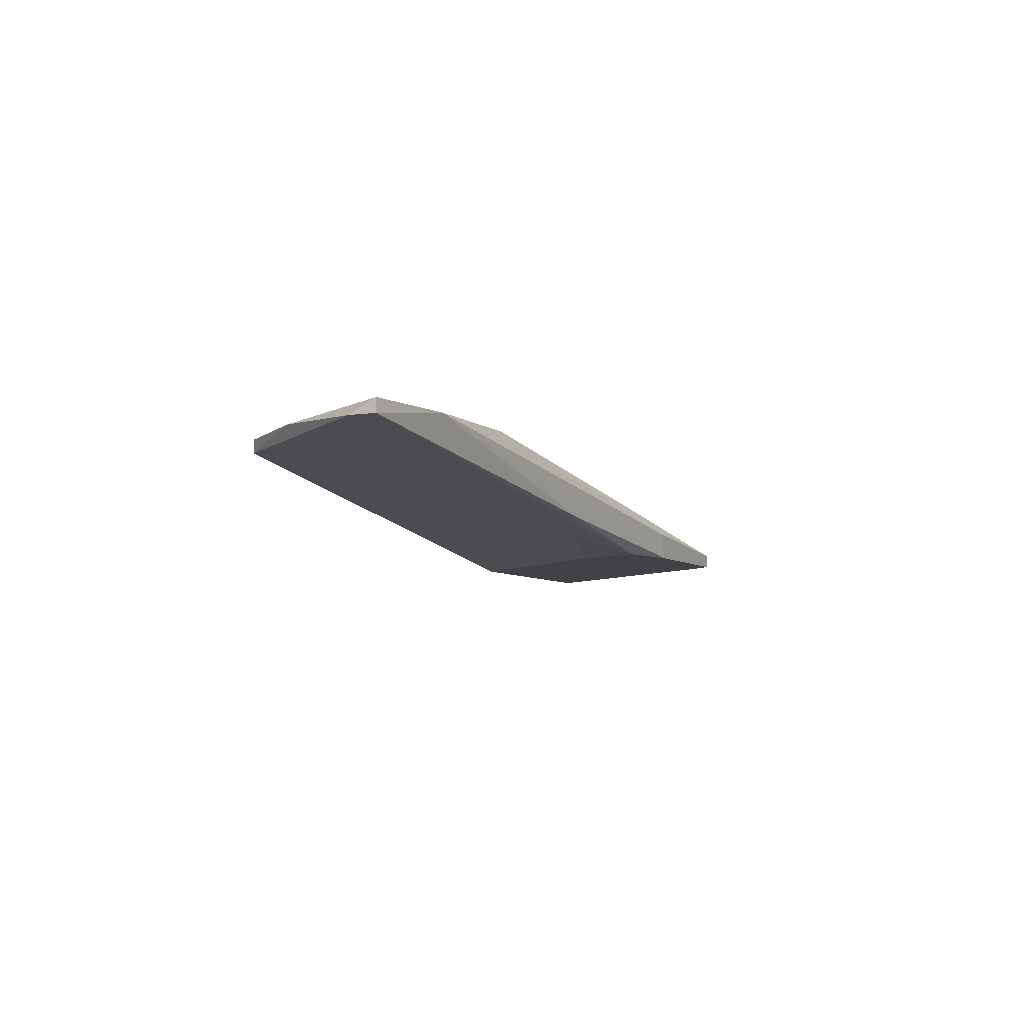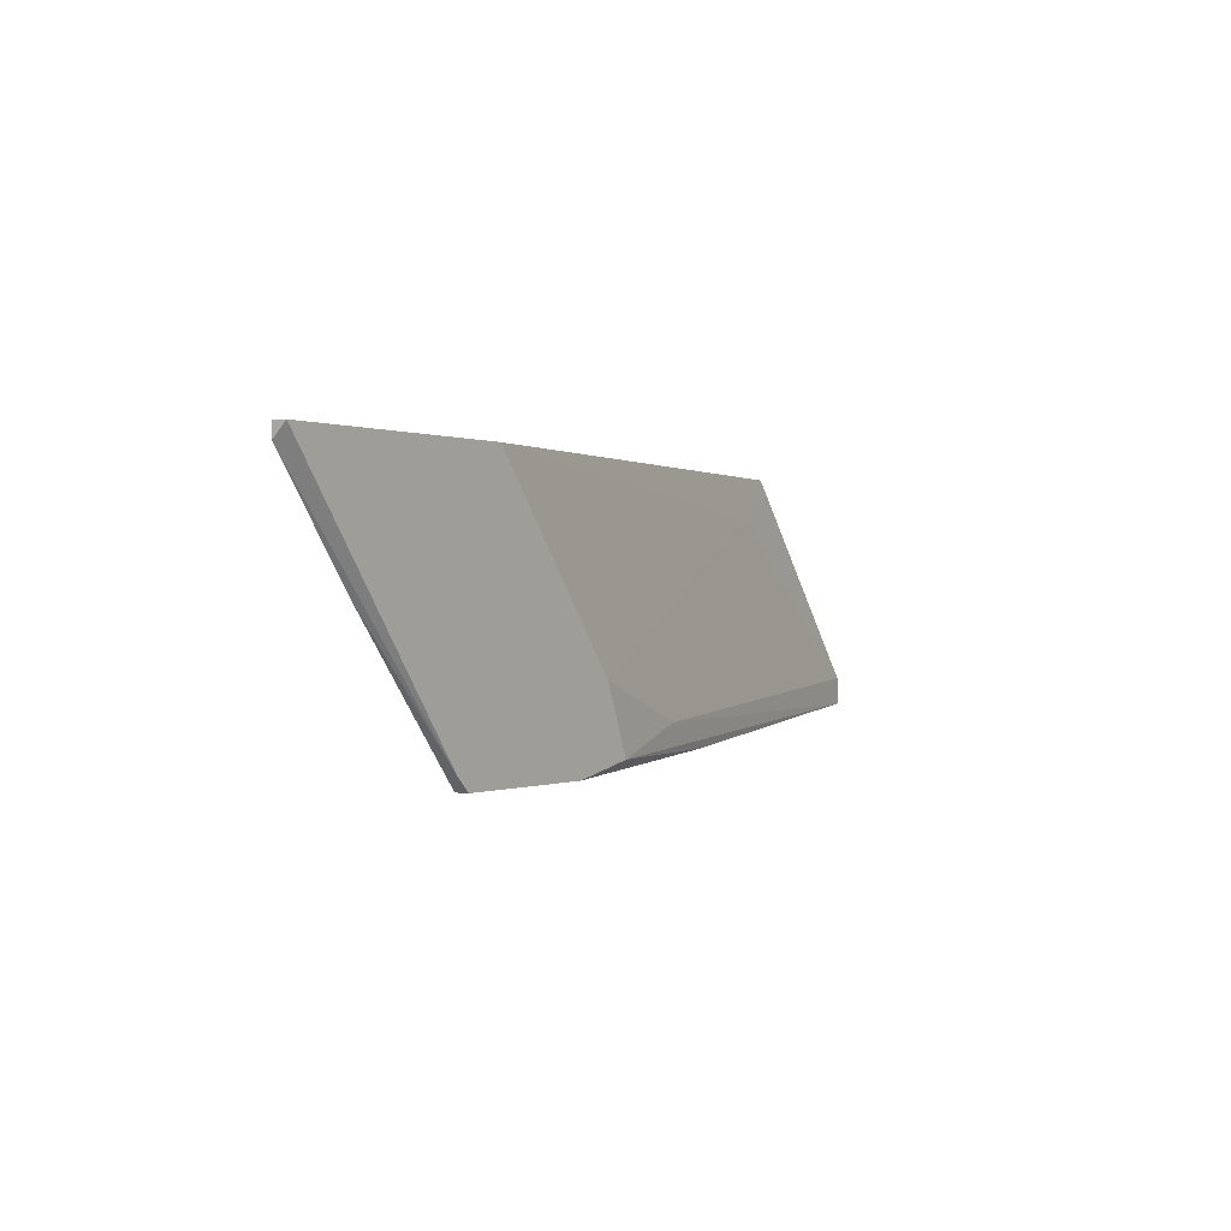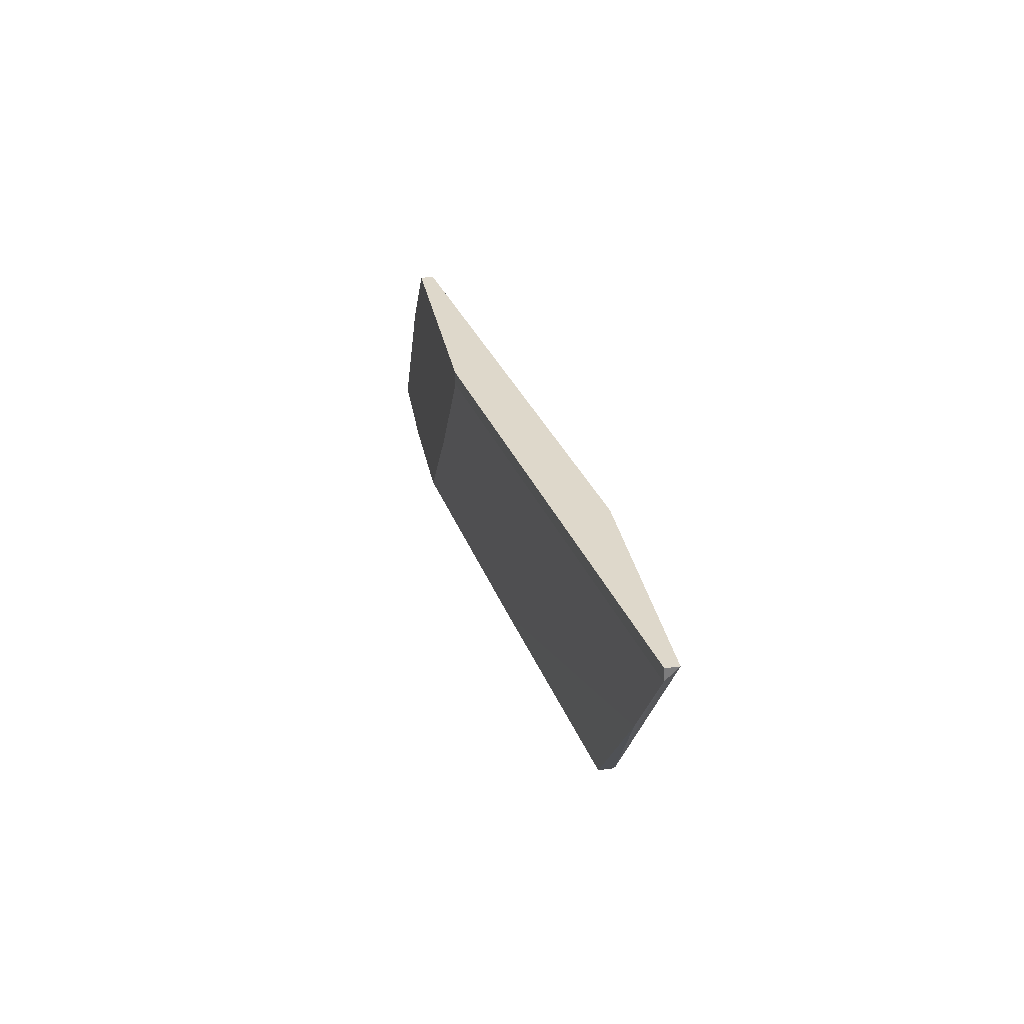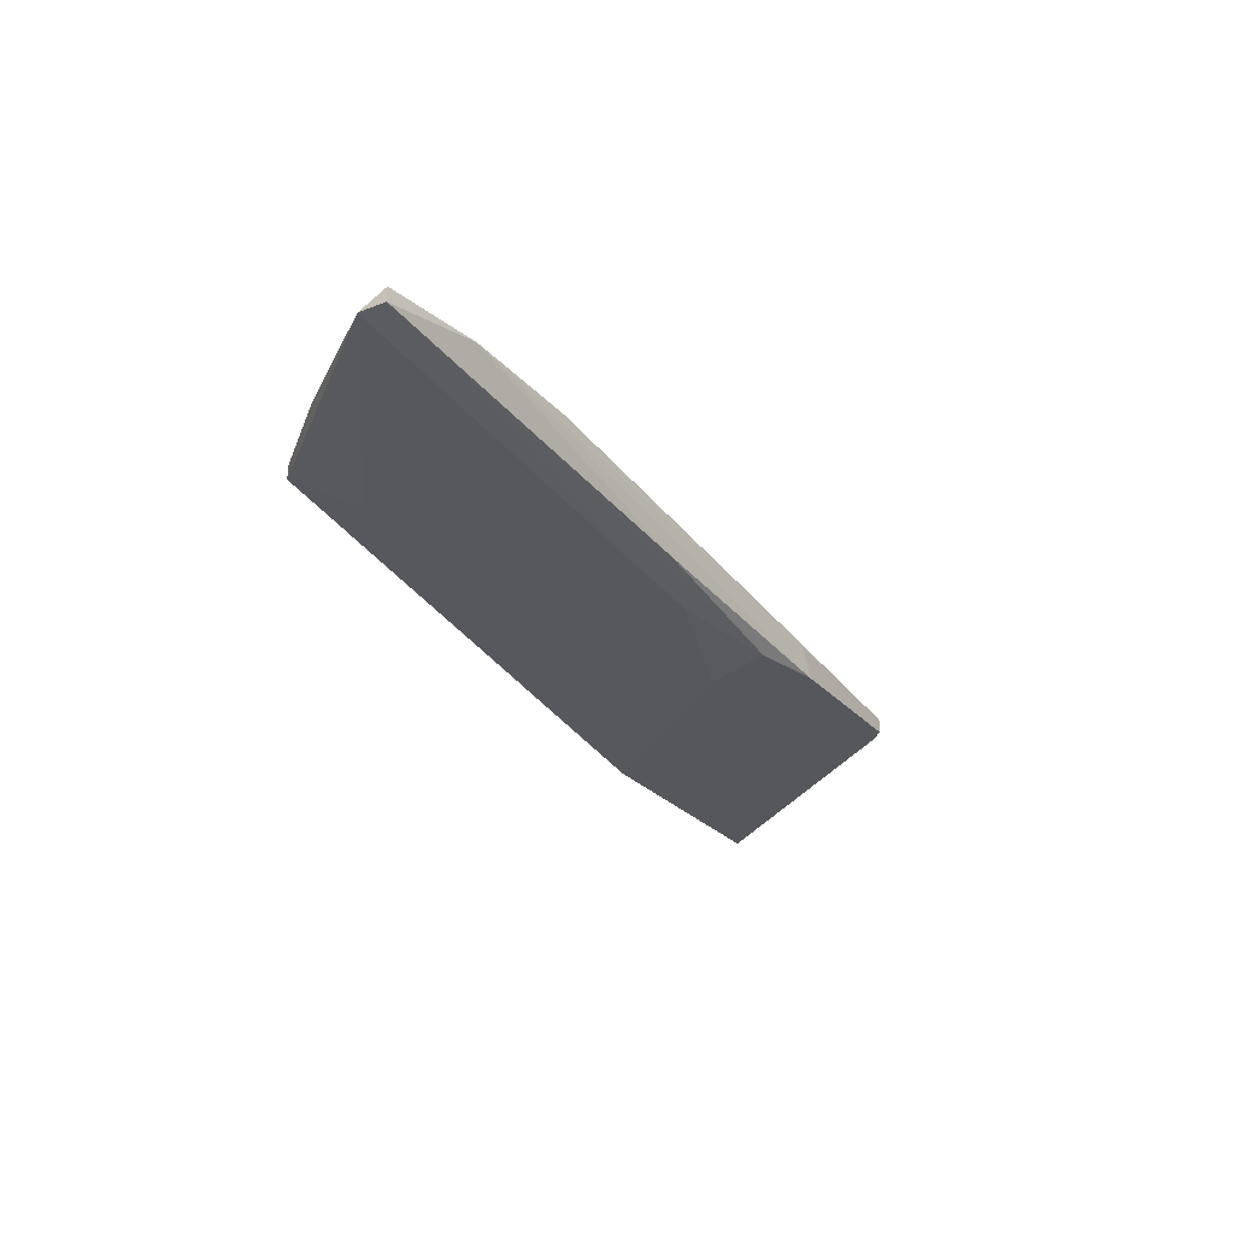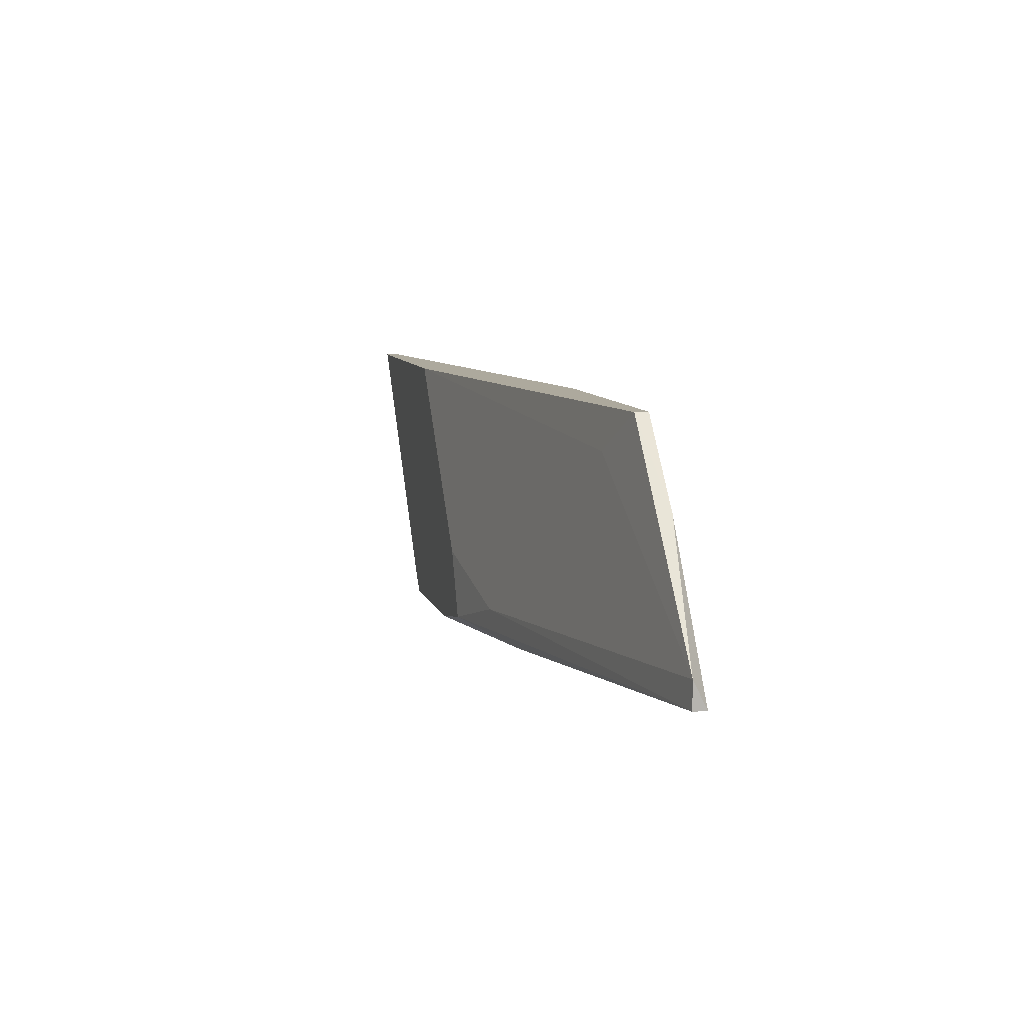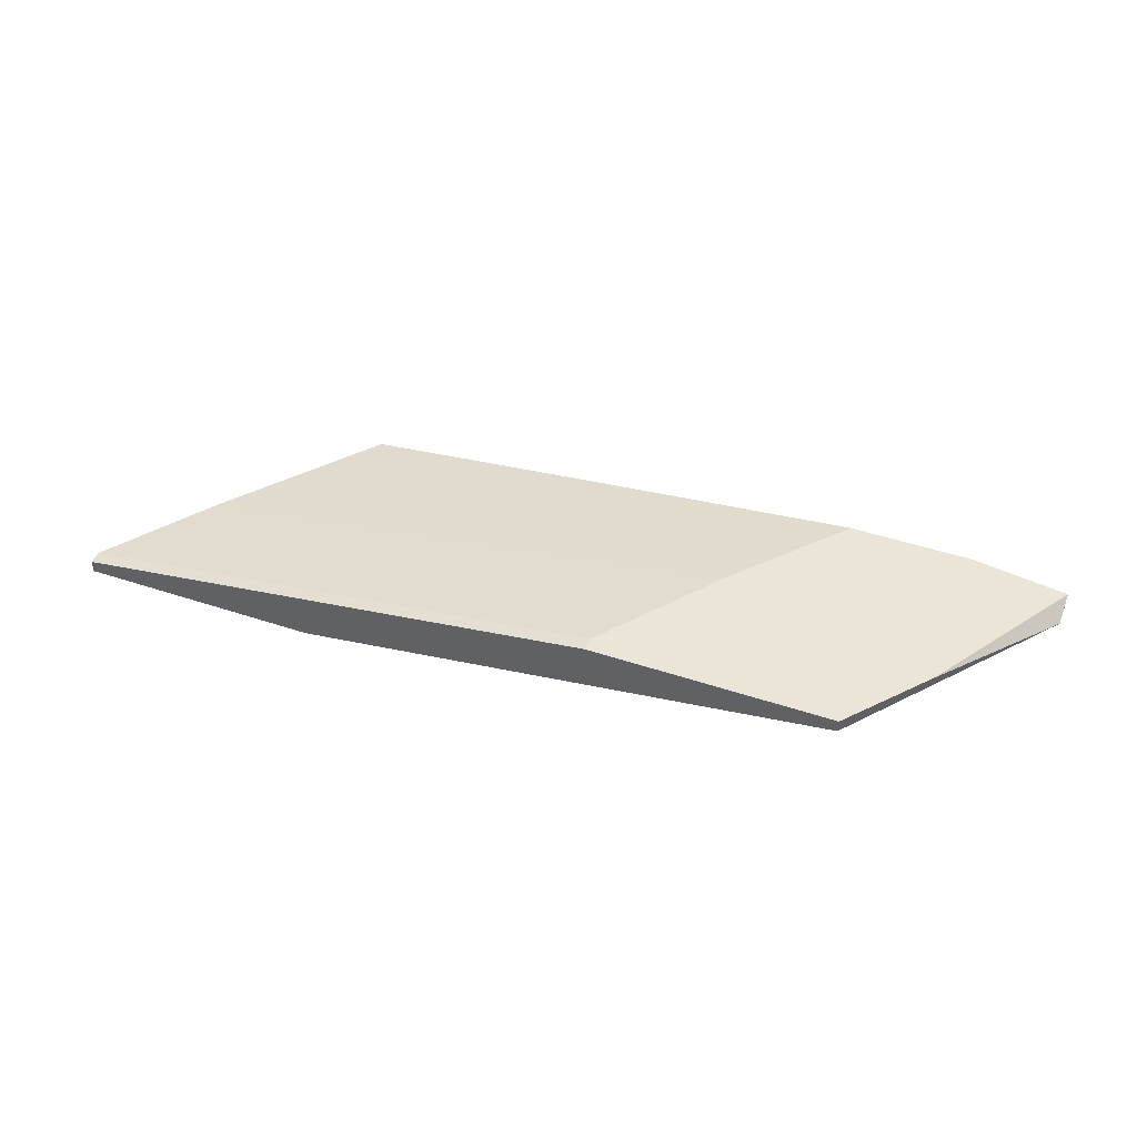
<metadata>
{"format":"obj","ext":"obj","renderer":"f3d","projection":"perspective","resolution":1024,"background":"white","views":[{"elev":-6.1,"azim":115.0,"up":"+Y"},{"elev":0.1,"azim":-56.0,"up":"+Z"},{"elev":31.6,"azim":-100.8,"up":"+Z"},{"elev":-26.4,"azim":121.8,"up":"+Y"},{"elev":8.9,"azim":76.0,"up":"+Z"},{"elev":45.8,"azim":20.9,"up":"+Y"}]}
</metadata>
<code>
v 0.02521 0.01064 -0.04366
v 0.06636 0.02058 -0.02379
v 0.06636 0.01916 -0.02379
v 0.03231 0.01632 -0.05076
v -0.01595 0.01206 -0.02379
v -0.01595 0.01206 -0.02522
v -0.01595 0.01064 -0.02379
v 0.005343 0.01206 -0.05218
v 0.005343 0.01064 -0.05218
v -0.007436 0.01206 -0.03657
v 0.04081 0.02058 -0.02379
v 0.04081 0.02058 -0.02522
v 0.02805 0.01064 -0.05076
v 0.03797 0.01206 -0.04792
v 0.003923 0.01064 -0.05076
v 0.04507 0.01348 -0.05076
v 0.07346 0.02058 -0.03231
v 0.07346 0.02058 -0.04934
v 0.02237 0.01348 -0.05218
v 0.06068 0.02058 -0.04934
v 0.06068 0.01774 -0.02806
v 0.05075 0.02058 -0.03799
v 0.009592 0.01064 -0.02379
v 0.0834 0.02058 -0.04792
v 0.0834 0.01916 -0.04508
v 0.0834 0.01916 -0.04792
v 0.02095 0.01064 -0.05218
f 1 25 21
f 15 9 23
f 11 17 20
f 23 9 13
f 11 23 3
f 9 15 8
f 15 23 7
f 23 11 7
f 6 15 7
f 17 3 25
f 20 17 18
f 13 26 14
f 26 25 14
f 11 20 22
f 13 9 27
f 9 8 27
f 17 11 2
f 3 17 2
f 11 3 2
f 17 25 24
f 25 26 24
f 18 17 24
f 26 18 24
f 20 18 19
f 27 8 19
f 18 27 19
f 15 6 10
f 8 15 10
f 22 10 12
f 6 11 12
f 11 22 12
f 10 6 12
f 22 20 4
f 20 19 4
f 19 8 4
f 8 10 4
f 10 22 4
f 11 6 5
f 7 11 5
f 6 7 5
f 26 13 16
f 18 26 16
f 13 27 16
f 27 18 16
f 23 13 1
f 13 14 1
f 14 25 1
f 3 23 21
f 25 3 21
f 23 1 21

</code>
